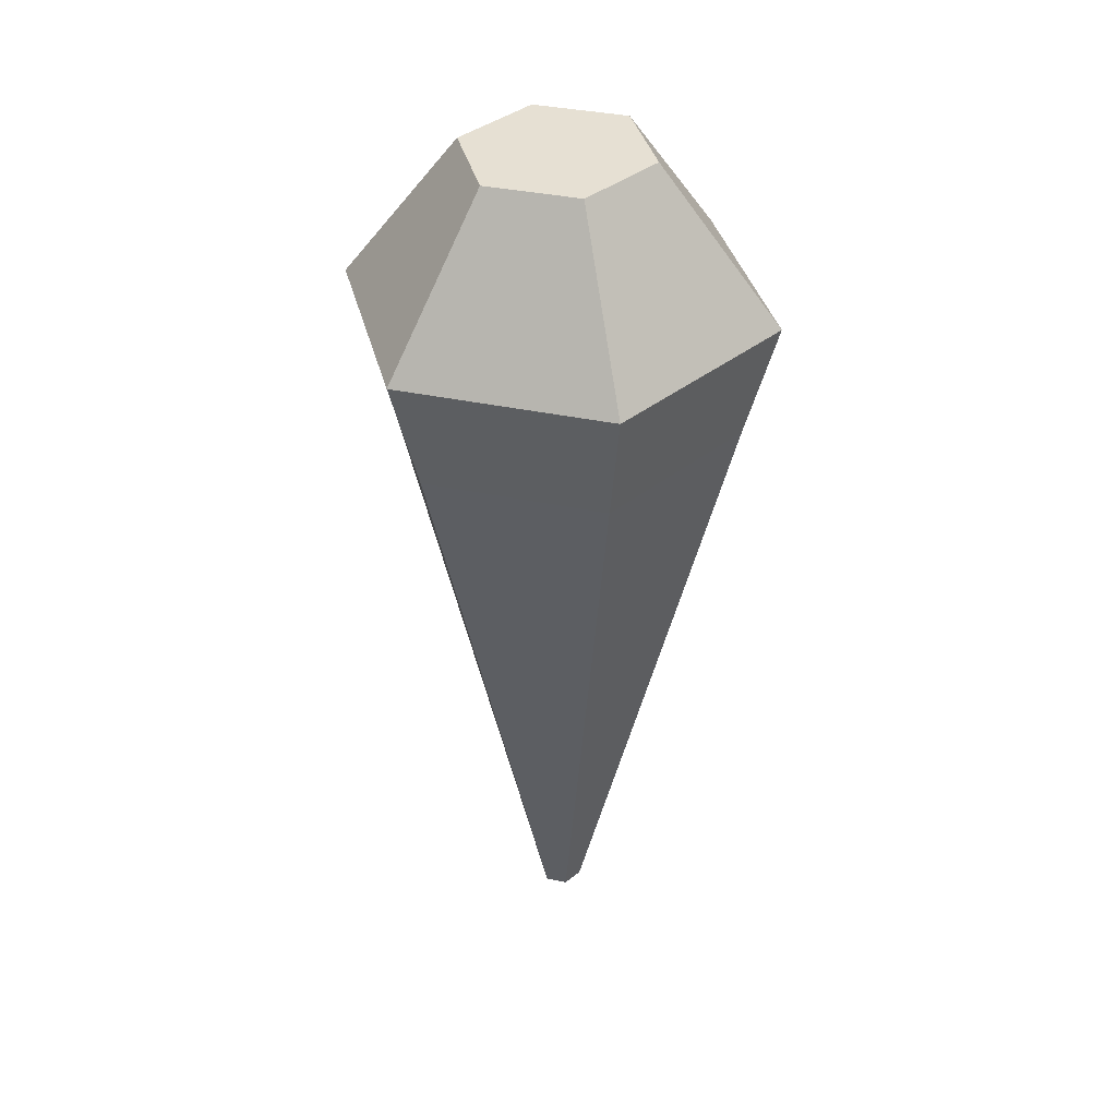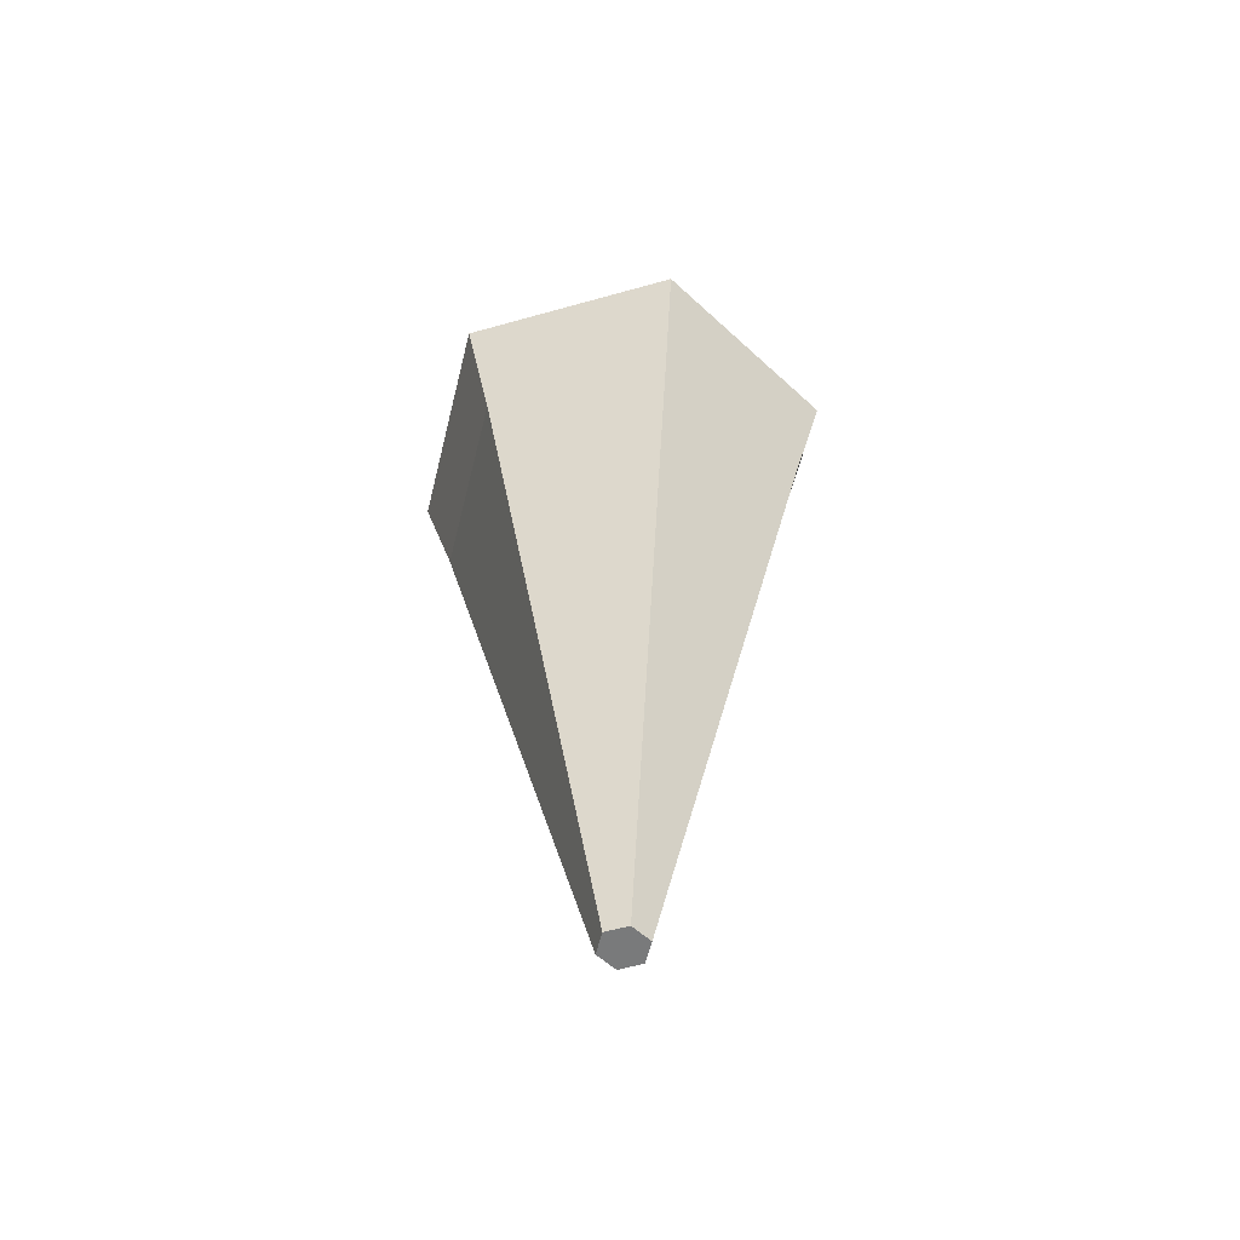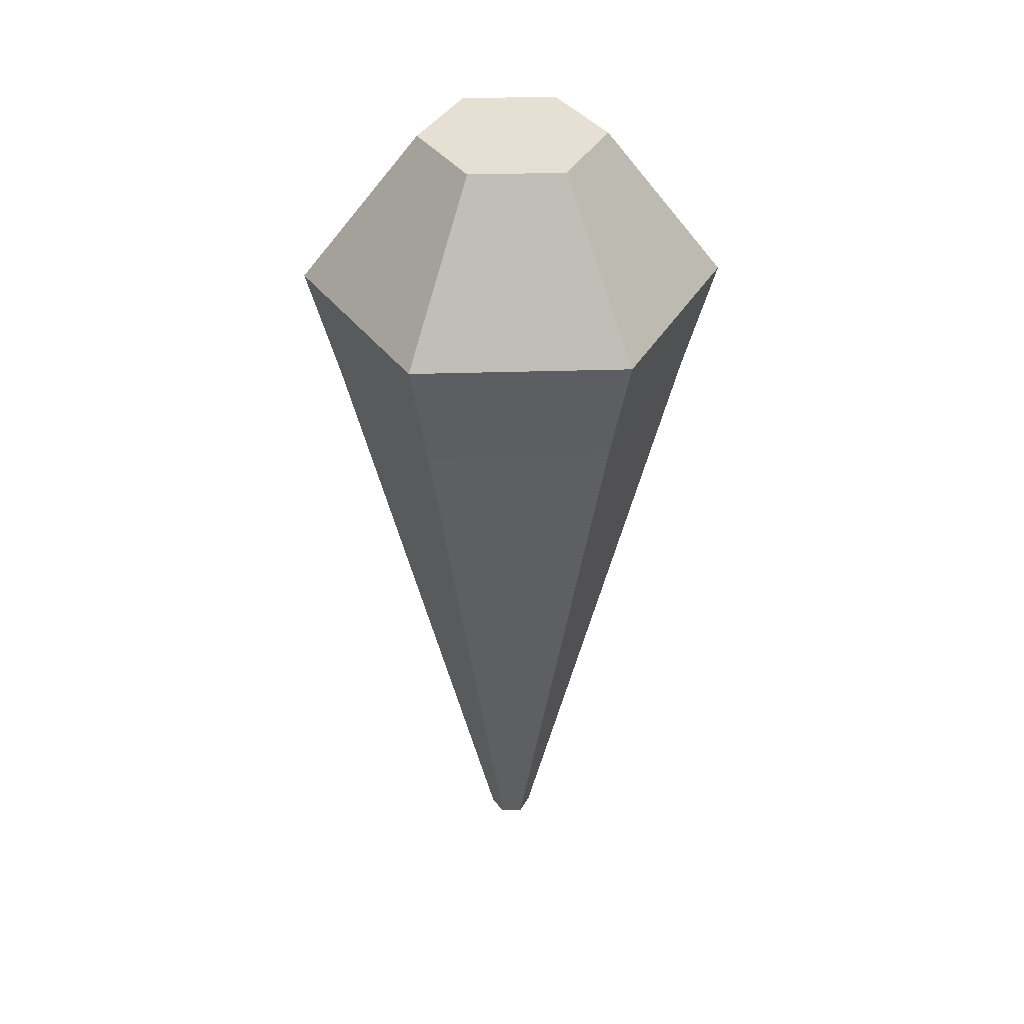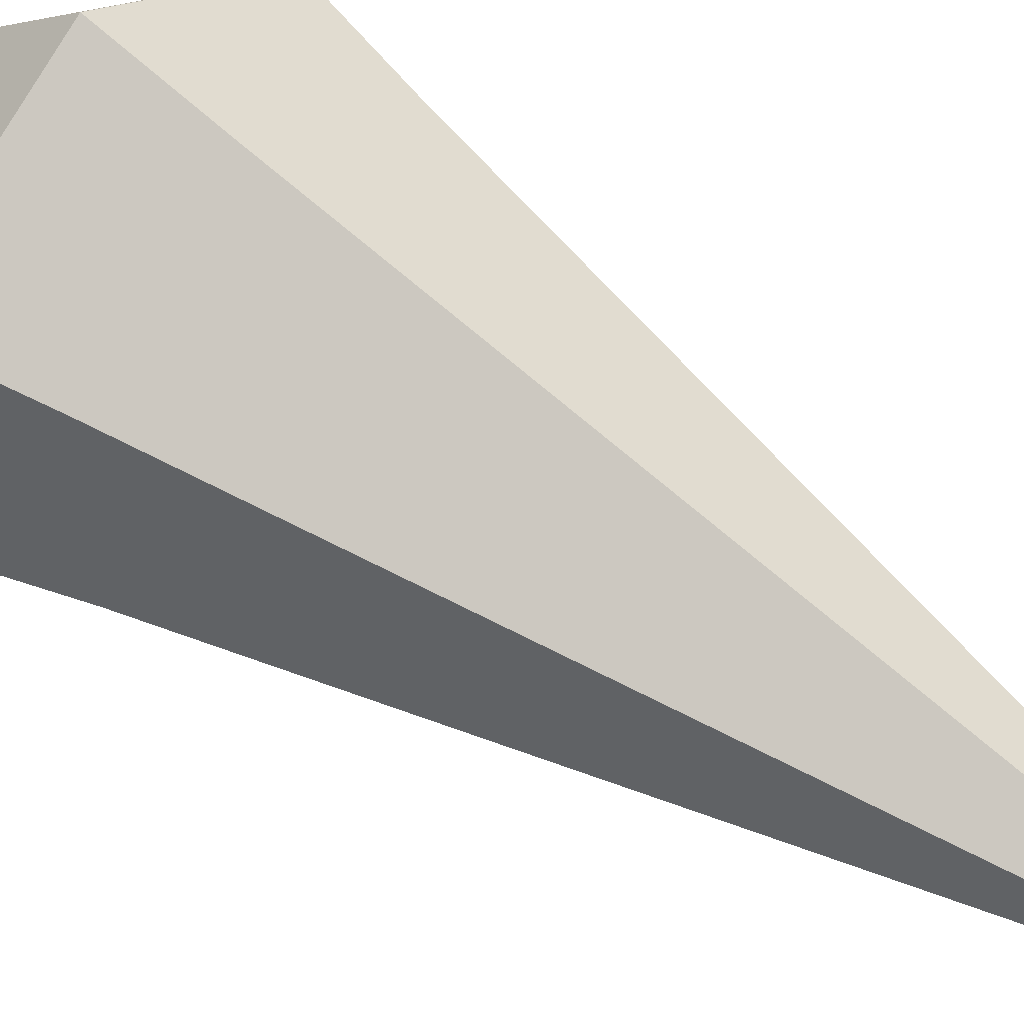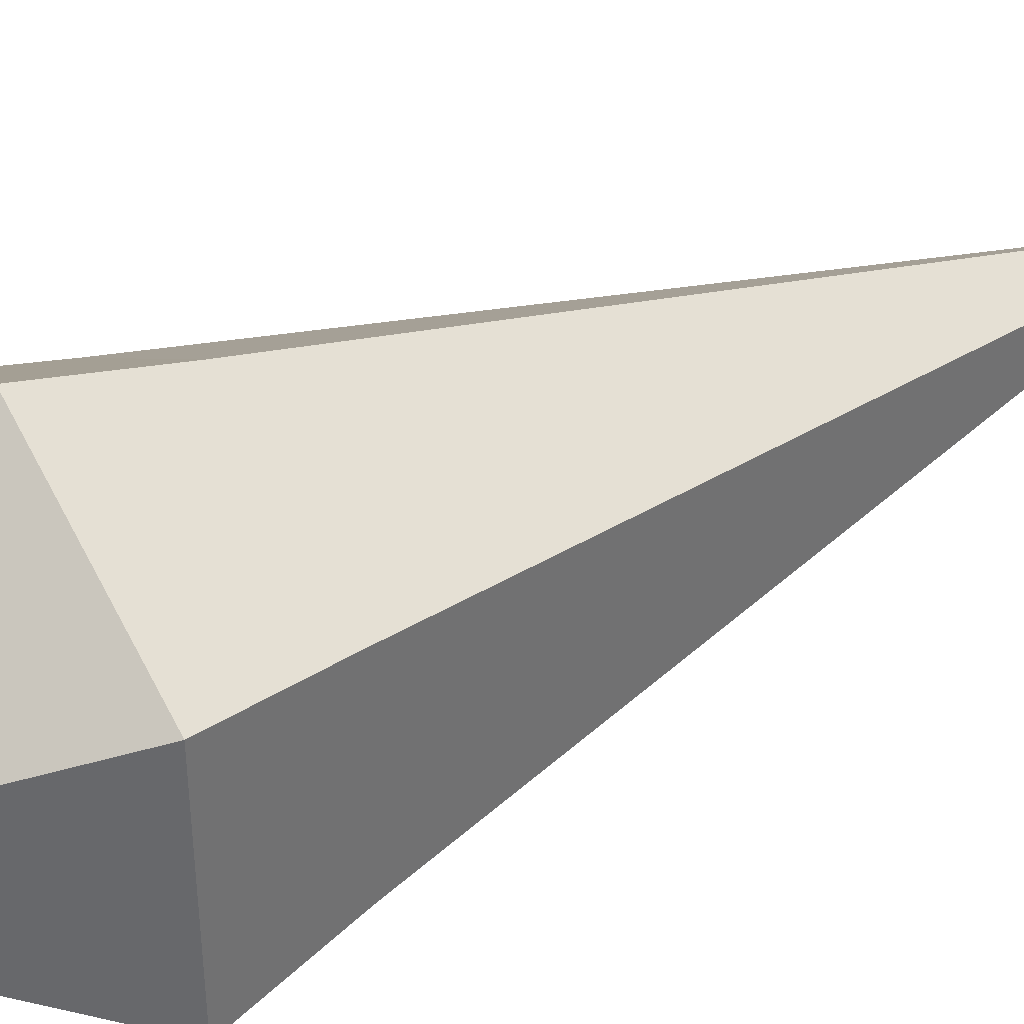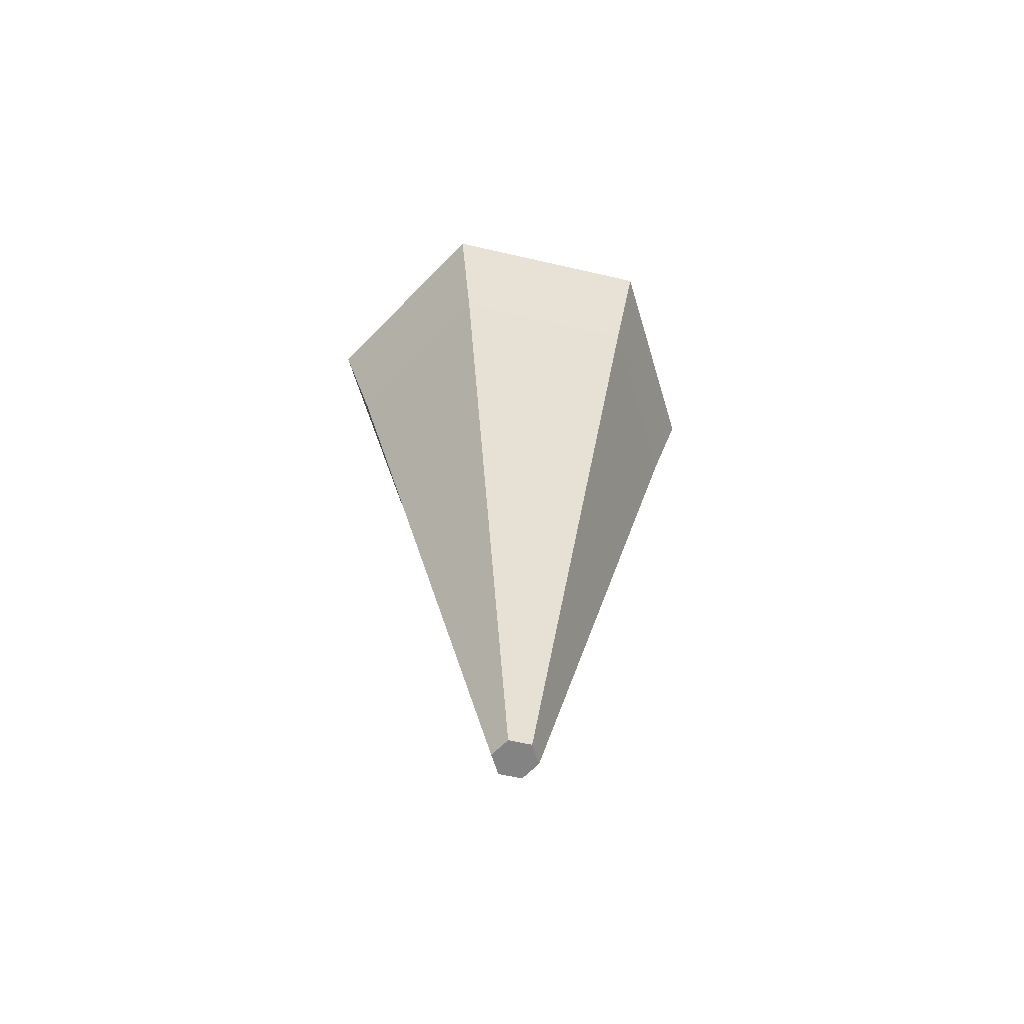
<metadata>
{"format":"obj","ext":"obj","renderer":"f3d","projection":"perspective","resolution":1024,"background":"white","views":[{"elev":38.7,"azim":105.5,"up":"+Z"},{"elev":-57.8,"azim":106.1,"up":"+Z"},{"elev":37.7,"azim":-32.6,"up":"+Z"},{"elev":52.5,"azim":128.5,"up":"+Y"},{"elev":37.3,"azim":56.9,"up":"+Y"},{"elev":-61.3,"azim":76.5,"up":"+Z"}]}
</metadata>
<code>
v 0 0.4691 1.222
v 0 0.1262 -3.58
v -0.416 0.2289 1.22
v -0.09952 0.06877 -3.581
v -0.416 -0.2515 1.216
v -0.09952 -0.04615 -3.582
v 0 -0.4917 1.214
v 0 -0.1036 -3.582
v 0.416 -0.2515 1.216
v 0.09952 -0.04615 -3.582
v 0.416 0.2289 1.22
v 0.09952 0.06877 -3.581
v 0 1.088 0.4329
v -0.9458 0.5421 0.4279
v -0.9458 -0.55 0.4177
v 0 -1.096 0.4127
v 0.9458 -0.55 0.4177
v 0.9458 0.5421 0.4279
v 0 0.9311 -0.1841
v -0.8049 0.4665 -0.1885
v -0.8049 -0.4629 -0.1971
v 0 -0.9275 -0.2014
v 0.8049 -0.4629 -0.1971
v 0.8049 0.4665 -0.1885
f 19 2 4
f 20 4 6
f 21 6 8
f 8 10 23
f 2 12 10
f 12 2 19
f 10 12 24
f 7 9 11
f 1 13 14
f 14 15 5
f 15 16 7
f 7 16 17
f 11 18 13
f 9 17 18
f 19 20 14
f 20 21 15
f 21 22 16
f 22 23 17
f 24 19 13
f 23 24 18
f 20 19 4
f 21 20 6
f 22 21 8
f 22 8 23
f 6 4 2
f 24 12 19
f 6 2 8
f 23 10 24
f 2 10 8
f 11 1 3
f 3 5 7
f 3 1 14
f 3 7 11
f 3 14 5
f 5 15 7
f 9 7 17
f 1 11 13
f 11 9 18
f 13 19 14
f 14 20 15
f 15 21 16
f 16 22 17
f 18 24 13
f 17 23 18

</code>
